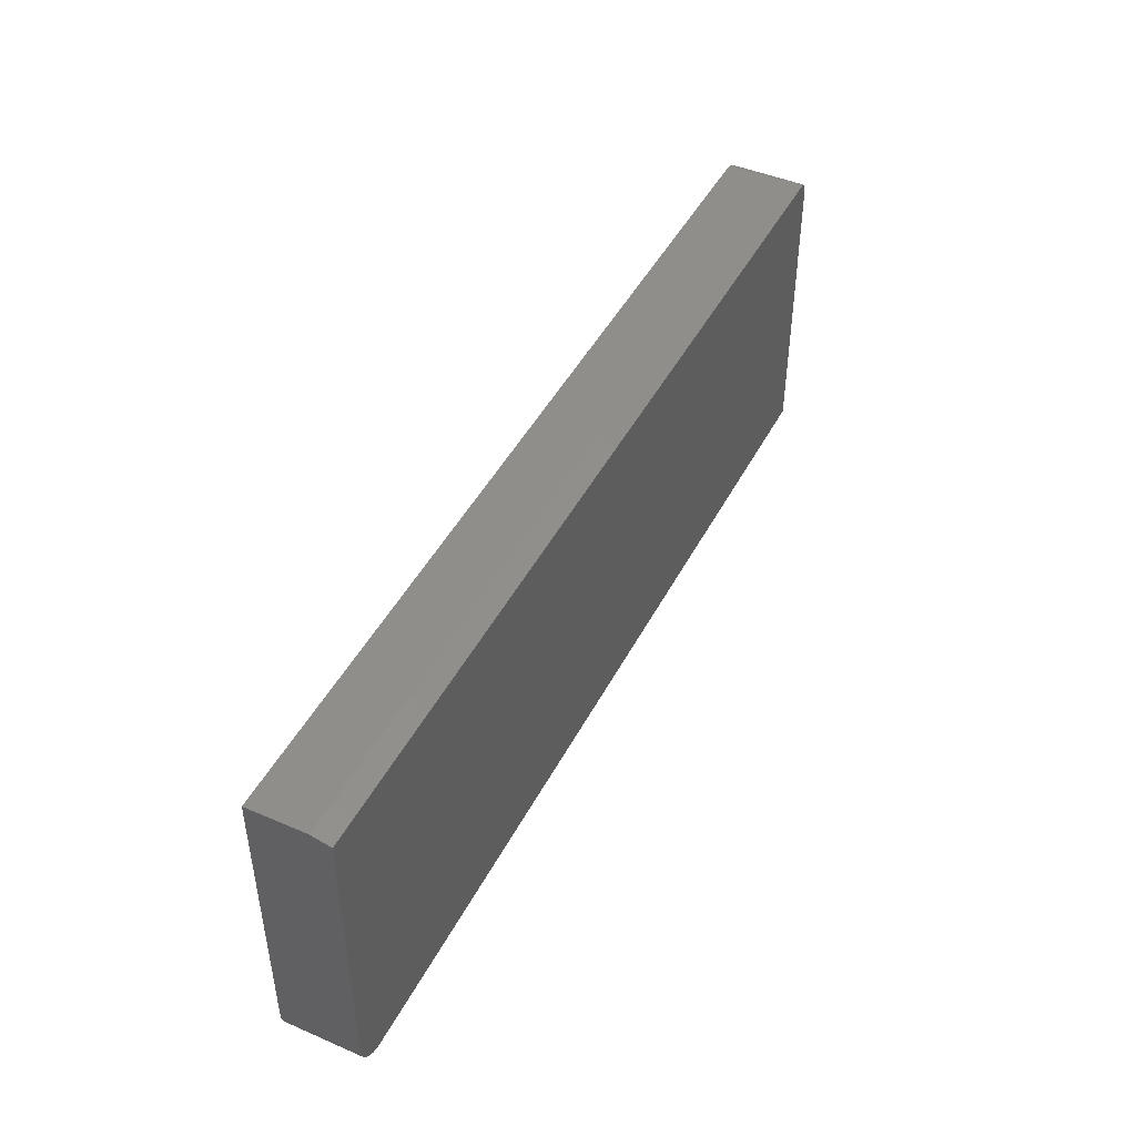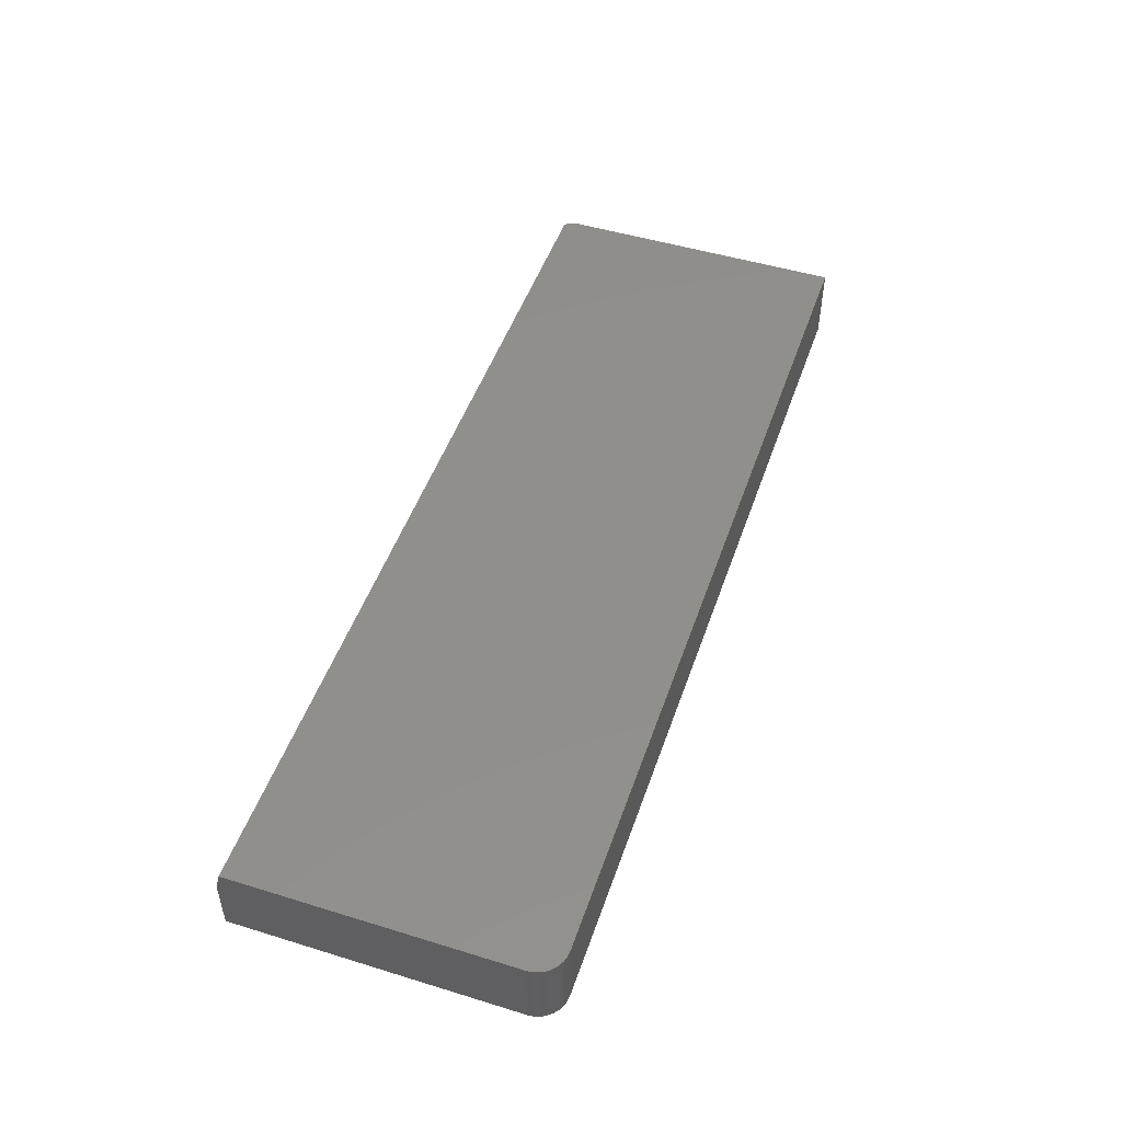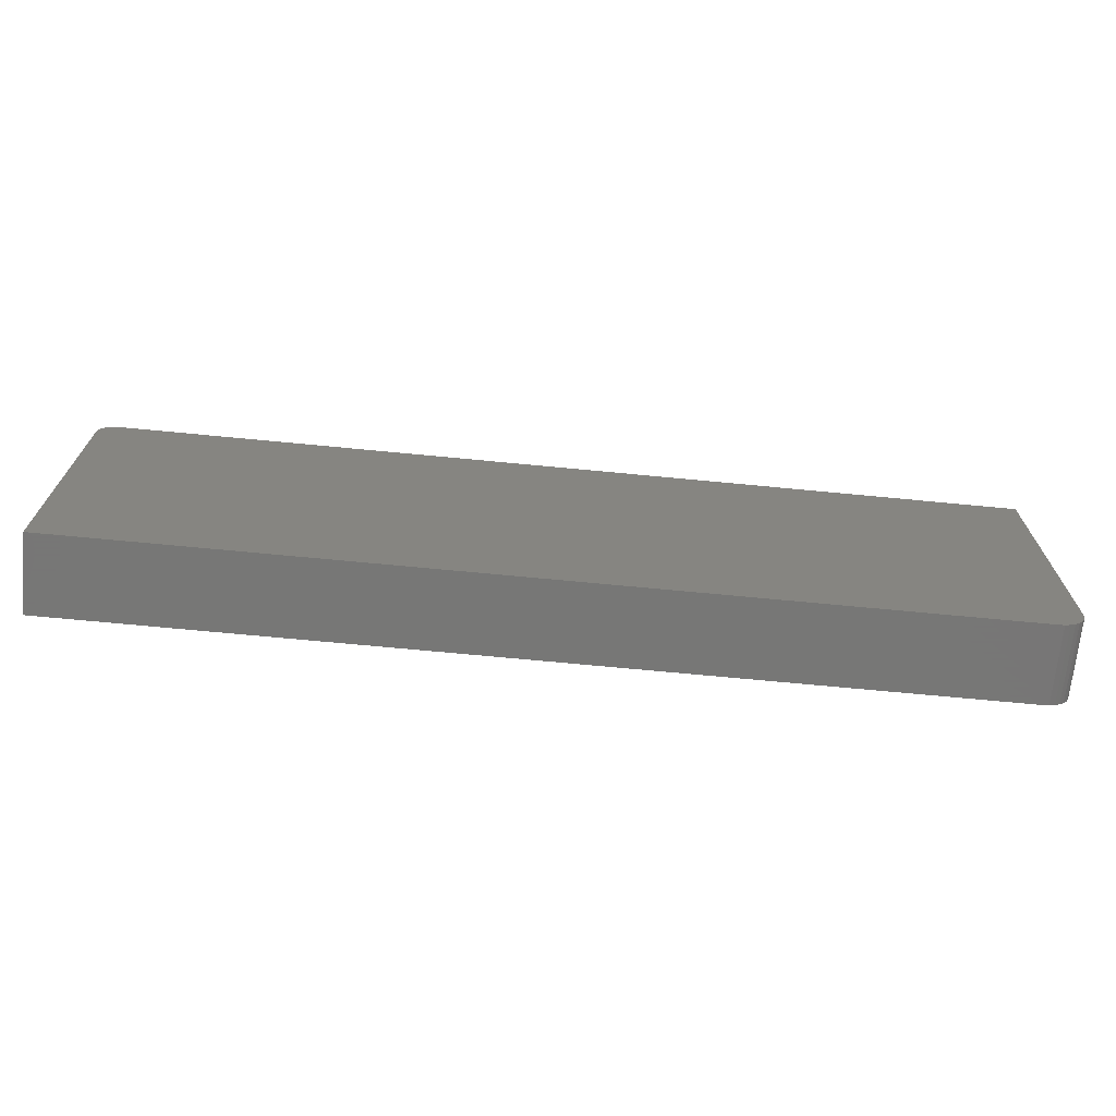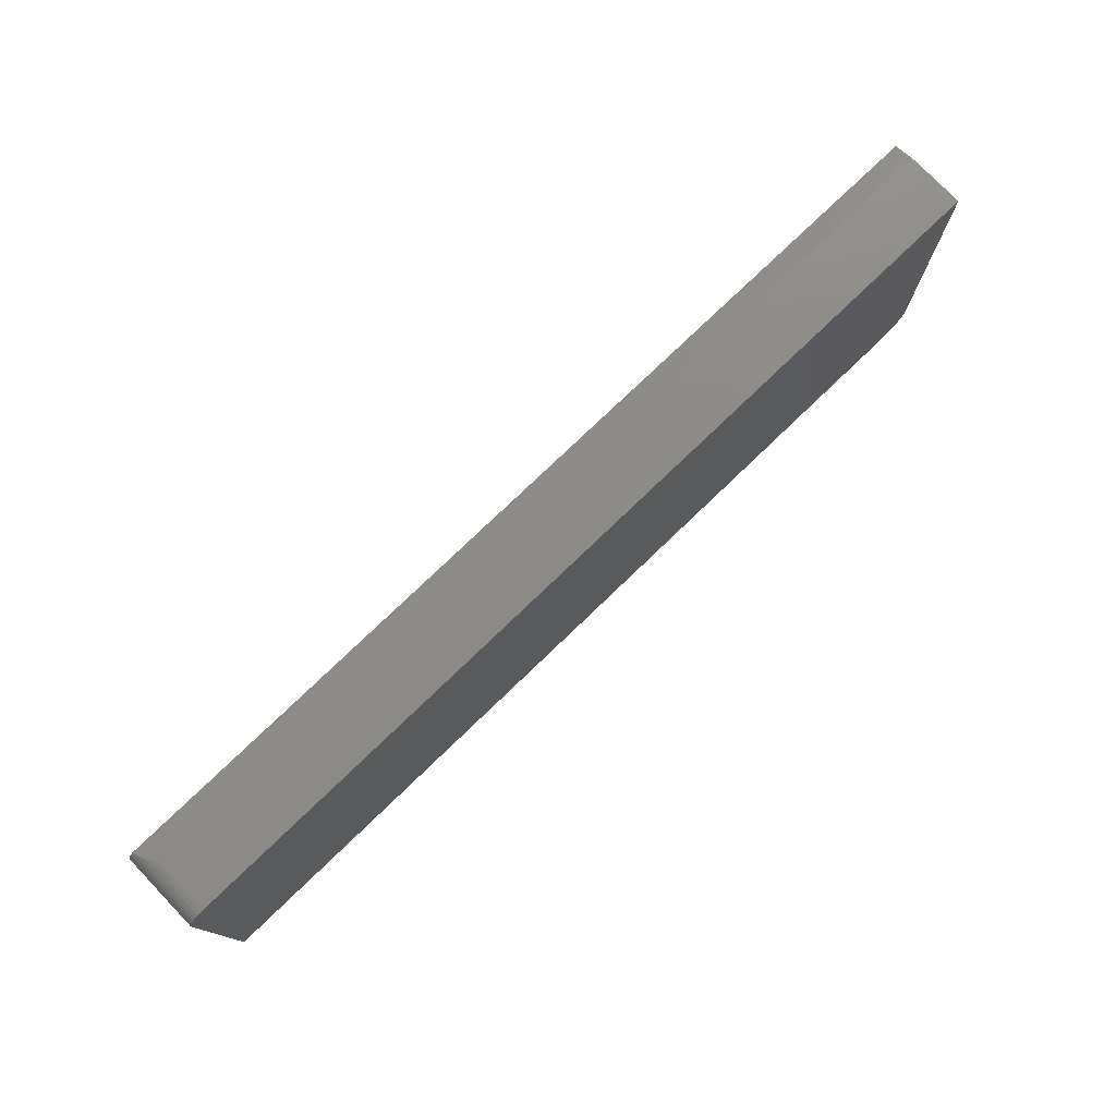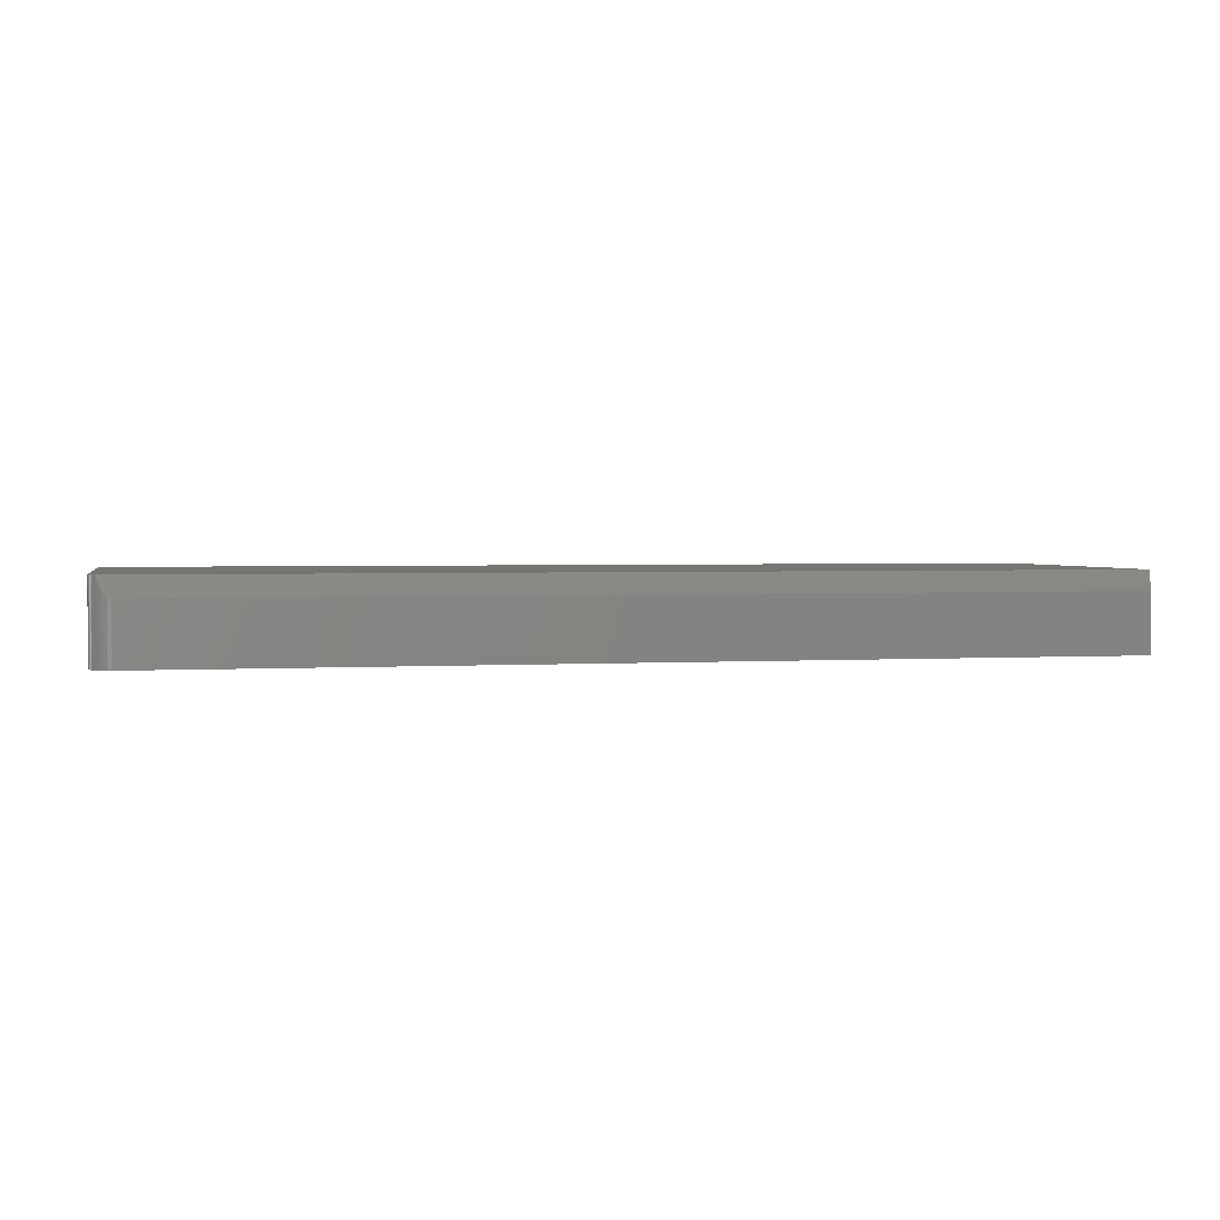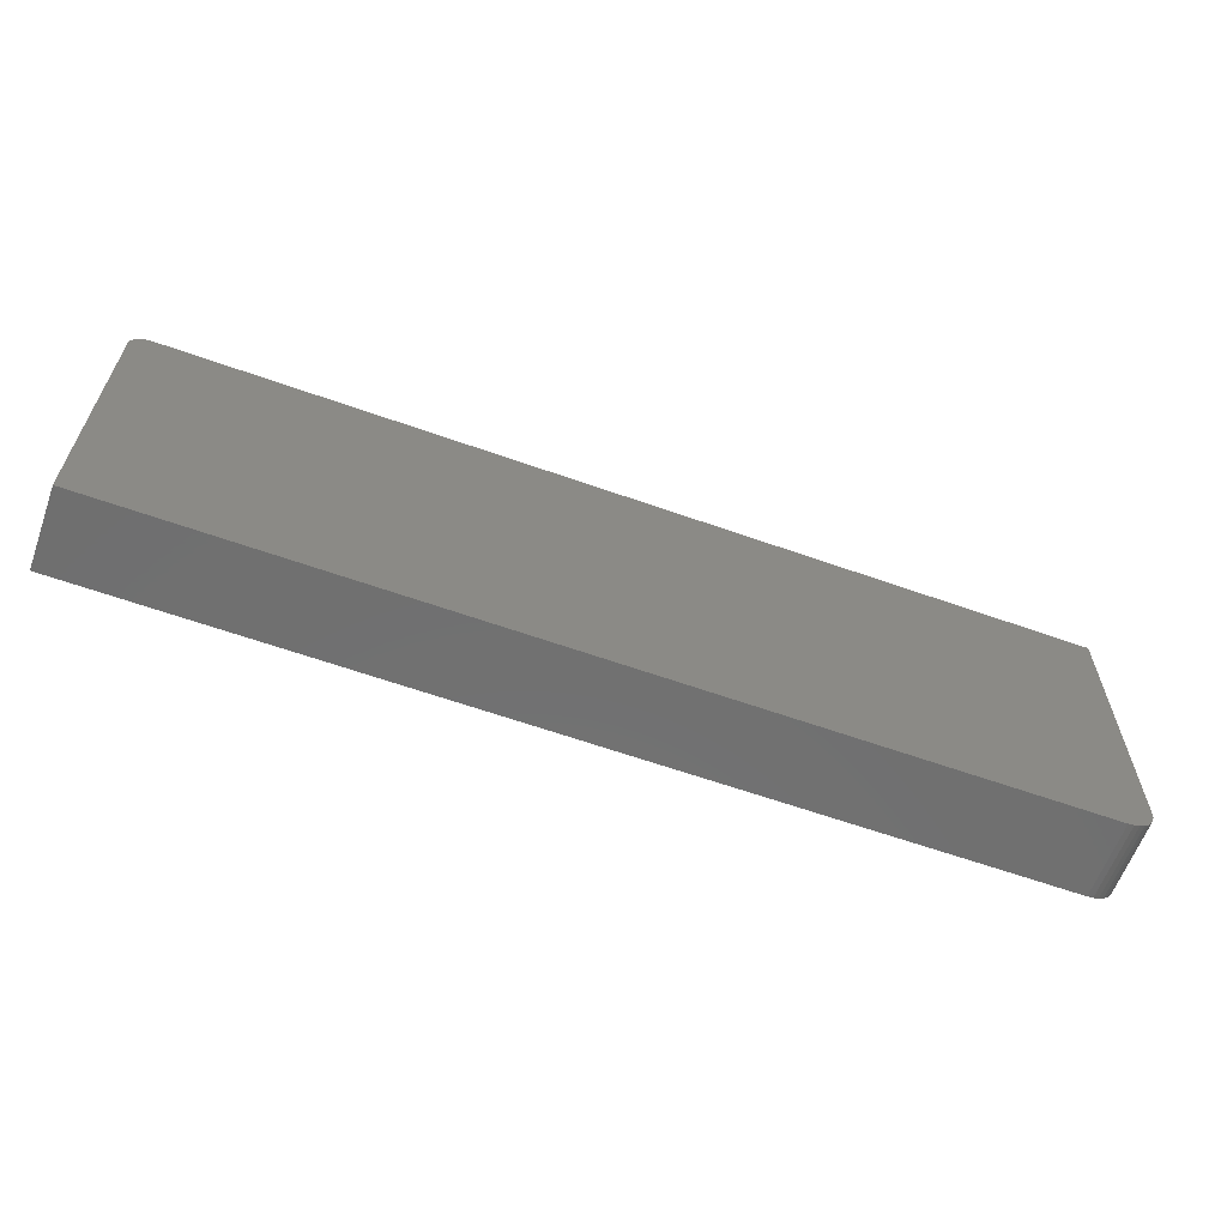
<metadata>
{"format":"stl","ext":"stl","renderer":"f3d","projection":"perspective","resolution":1024,"background":"white","views":[{"elev":45.6,"azim":-63.7,"up":"+Y"},{"elev":49.1,"azim":-71.2,"up":"+Z"},{"elev":-69.3,"azim":174.5,"up":"+Y"},{"elev":76.7,"azim":136.1,"up":"+Y"},{"elev":2.4,"azim":167.7,"up":"+Z"},{"elev":-61.7,"azim":160.1,"up":"+Y"}]}
</metadata>
<code>
# stl→obj: 46 verts, 88 faces
v -0.7363 -0.2363 0.125
v -0.7464 -0.2211 0.125
v -0.7421 -0.2292 0.125
v 0.75 0.224 0.125
v 0.7496 0.2293 0.125
v -0.75 0.2475 0.125
v -0.75 -0.2031 0.125
v -0.7491 -0.2123 0.125
v 0.75 -0.25 0.125
v 0.7482 0.2344 0.125
v 0.746 0.2392 0.125
v 0.7431 0.2436 0.125
v 0.7394 0.2475 0.125
v -0.7292 -0.2421 0.125
v -0.7211 -0.2464 0.125
v -0.7123 -0.2491 0.125
v -0.7031 -0.25 0.125
v 0.7248 0.2547 0
v 0.7307 0.2529 0
v 0.7188 0.2553 0
v -0.7421 -0.2292 0
v -0.7464 -0.2211 0
v -0.7363 -0.2363 0
v 0.75 0.224 0
v 0.75 -0.25 0
v -0.7491 -0.2123 0
v -0.75 -0.2031 0
v -0.75 0.2553 0
v 0.7494 0.2301 0
v 0.7361 0.25 0
v 0.7408 0.2461 0
v 0.7447 0.2414 0
v 0.7476 0.236 0
v -0.7031 -0.25 0
v -0.7123 -0.2491 0
v -0.7211 -0.2464 0
v -0.7292 -0.2421 0
v -0.75 0.2553 0.09375
v 0.7352 0.2506 0.1124
v 0.7323 0.2522 0.1061
v 0.7281 0.2538 0.09954
v 0.7263 0.2543 0.09741
v 0.7241 0.2548 0.09557
v 0.7226 0.255 0.09465
v 0.7209 0.2552 0.09405
v 0.7188 0.2553 0.09375
f 1 2 3
f 4 5 6
f 4 6 7
f 4 7 8
f 4 8 9
f 6 5 10
f 6 10 11
f 6 11 12
f 6 12 13
f 8 2 1
f 8 1 14
f 8 14 15
f 8 15 16
f 8 16 17
f 8 17 9
f 18 19 20
f 21 22 23
f 24 25 26
f 24 26 27
f 24 27 28
f 24 28 29
f 28 20 19
f 28 19 30
f 28 30 31
f 28 31 32
f 28 32 33
f 28 33 29
f 26 25 34
f 26 34 35
f 26 35 36
f 26 36 37
f 26 37 23
f 26 23 22
f 27 7 28
f 28 7 6
f 28 6 38
f 17 34 9
f 9 34 25
f 34 17 35
f 35 17 16
f 35 16 36
f 36 16 15
f 36 15 37
f 37 15 14
f 37 14 23
f 23 14 1
f 23 1 21
f 21 1 3
f 21 3 22
f 22 3 2
f 22 2 26
f 26 2 8
f 26 8 27
f 27 8 7
f 39 40 41
f 41 42 43
f 43 44 45
f 38 6 46
f 13 39 41
f 13 41 43
f 13 43 45
f 13 45 46
f 13 46 6
f 46 20 38
f 38 20 28
f 9 25 4
f 4 25 24
f 20 45 18
f 20 46 45
f 18 45 44
f 18 44 43
f 18 43 42
f 18 42 19
f 19 42 41
f 41 40 19
f 30 19 40
f 30 40 39
f 31 12 32
f 12 11 32
f 33 32 11
f 11 10 33
f 29 33 10
f 13 12 31
f 13 31 30
f 13 30 39
f 4 24 5
f 5 24 29
f 5 29 10

</code>
